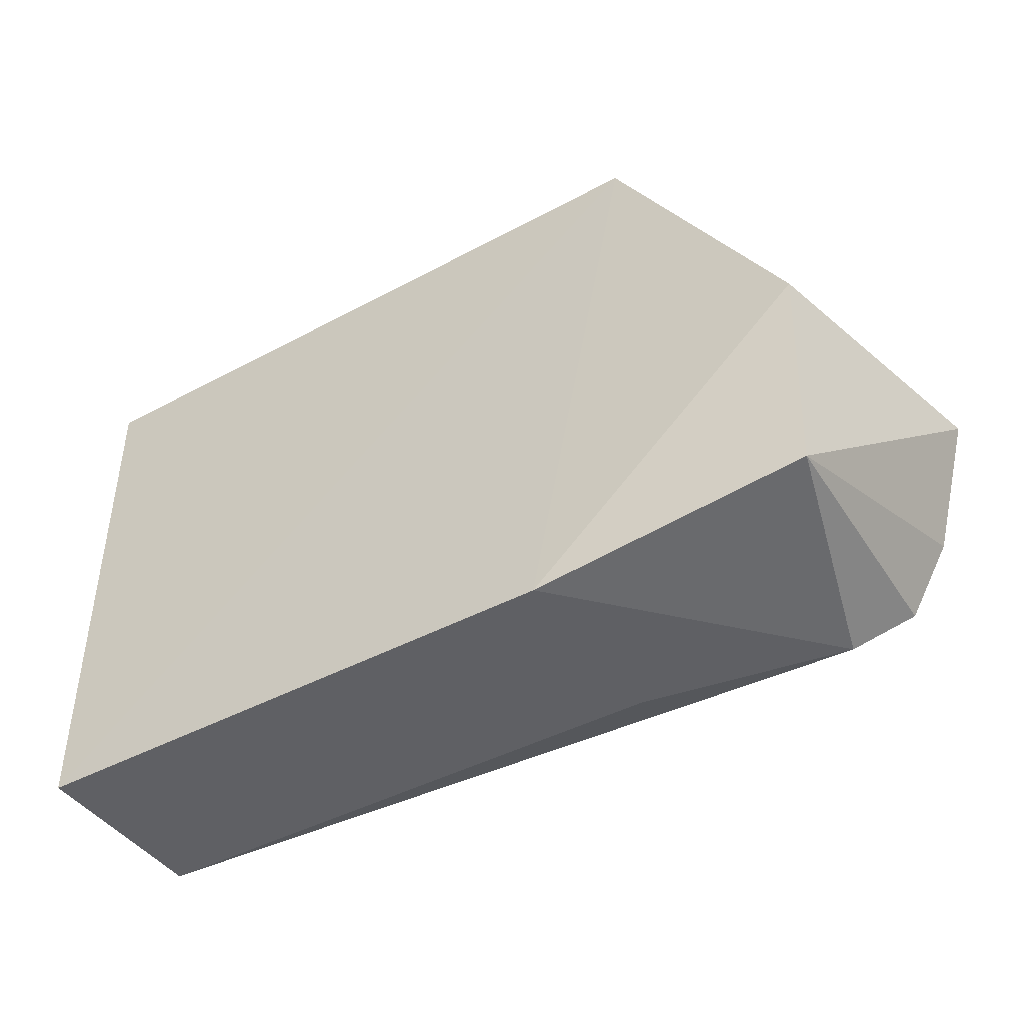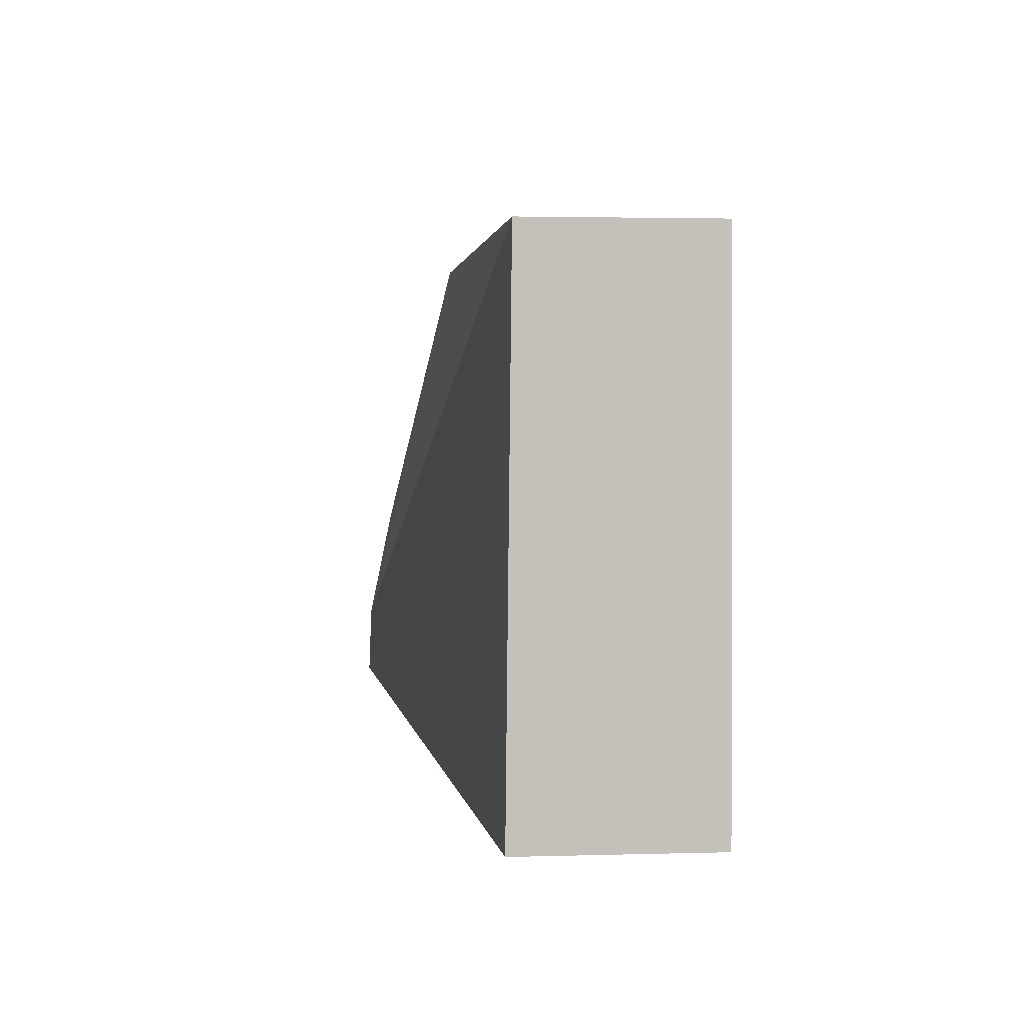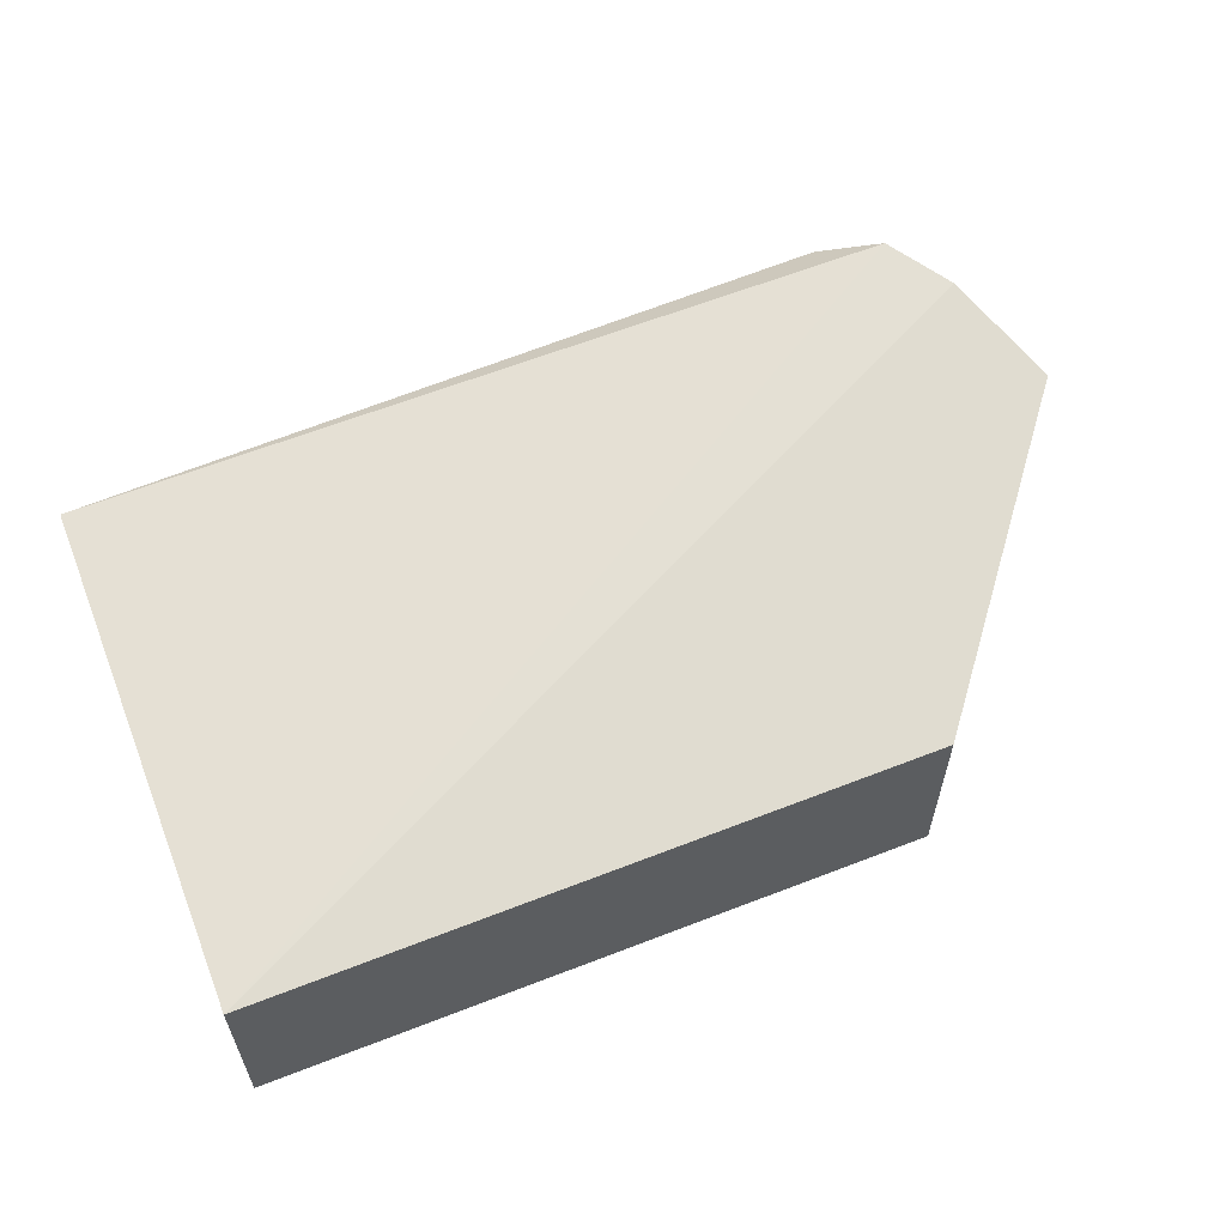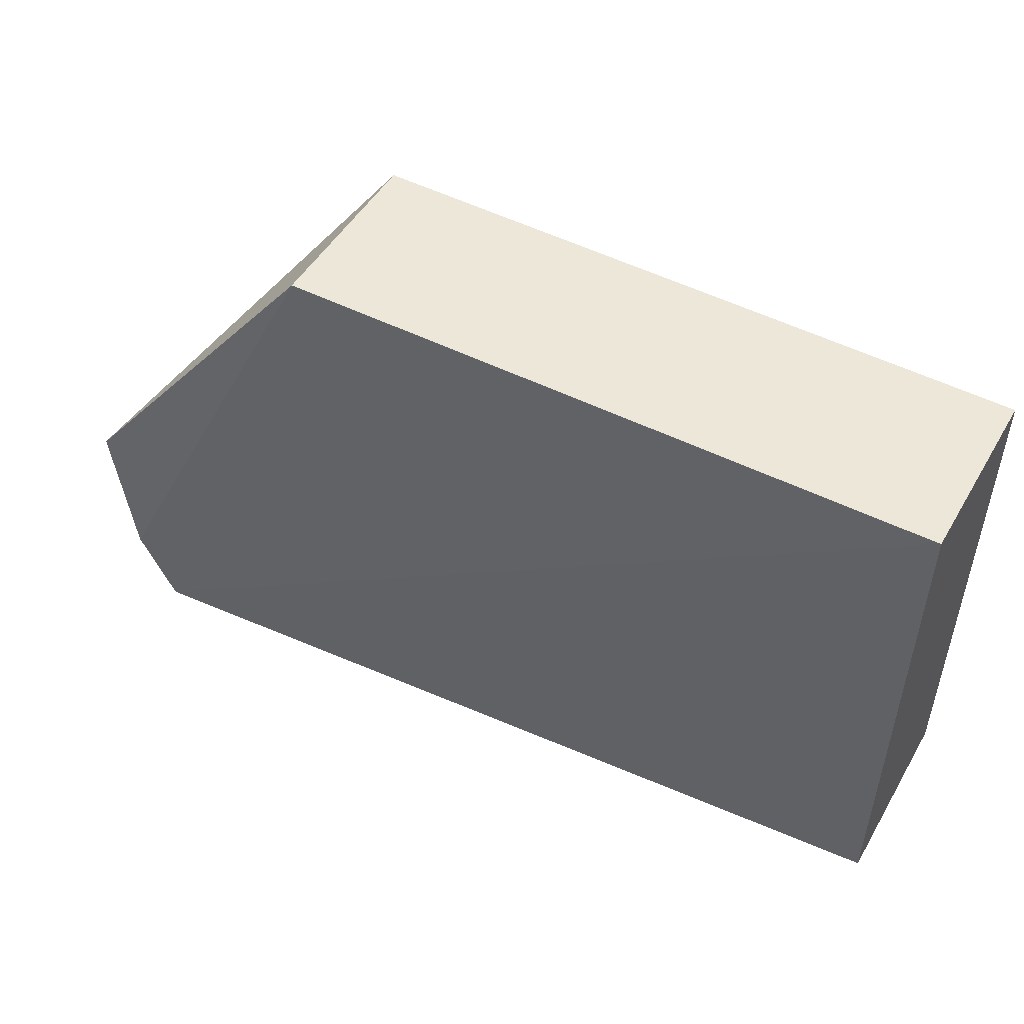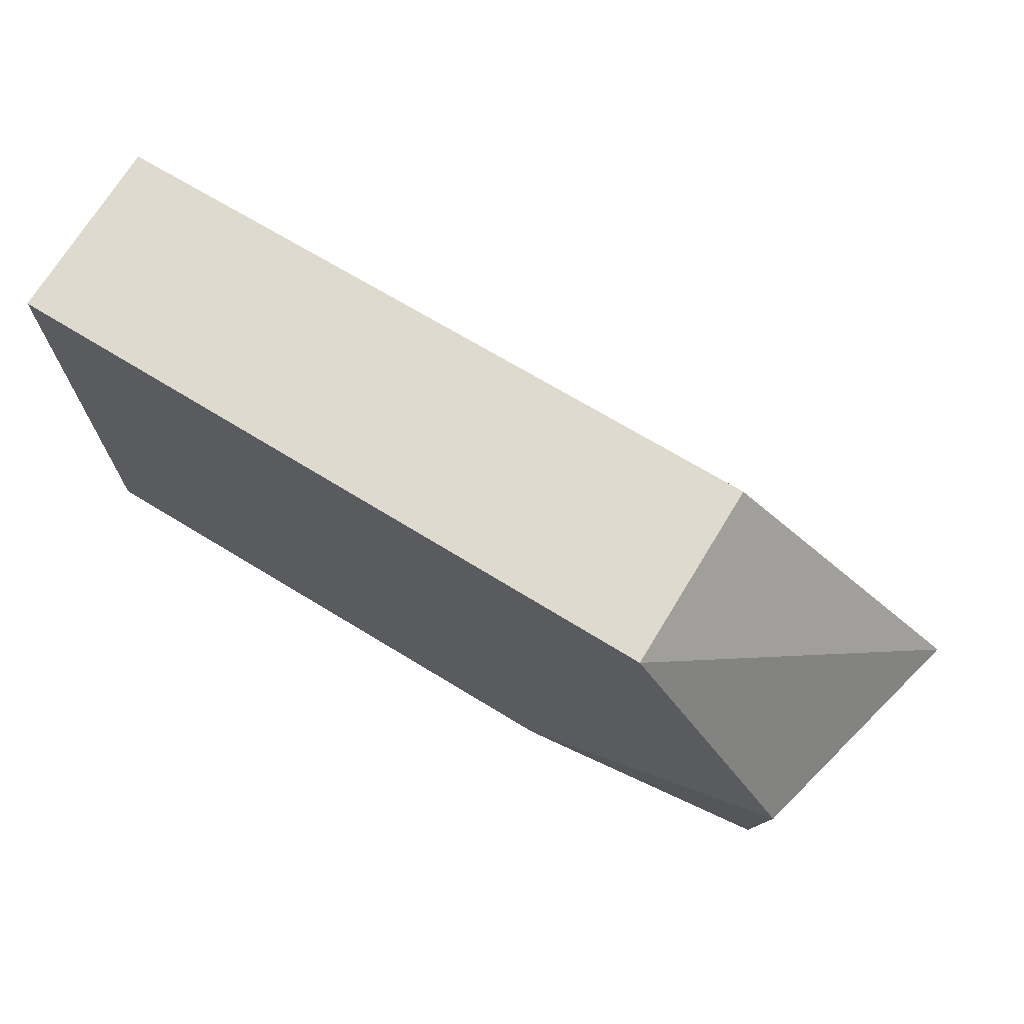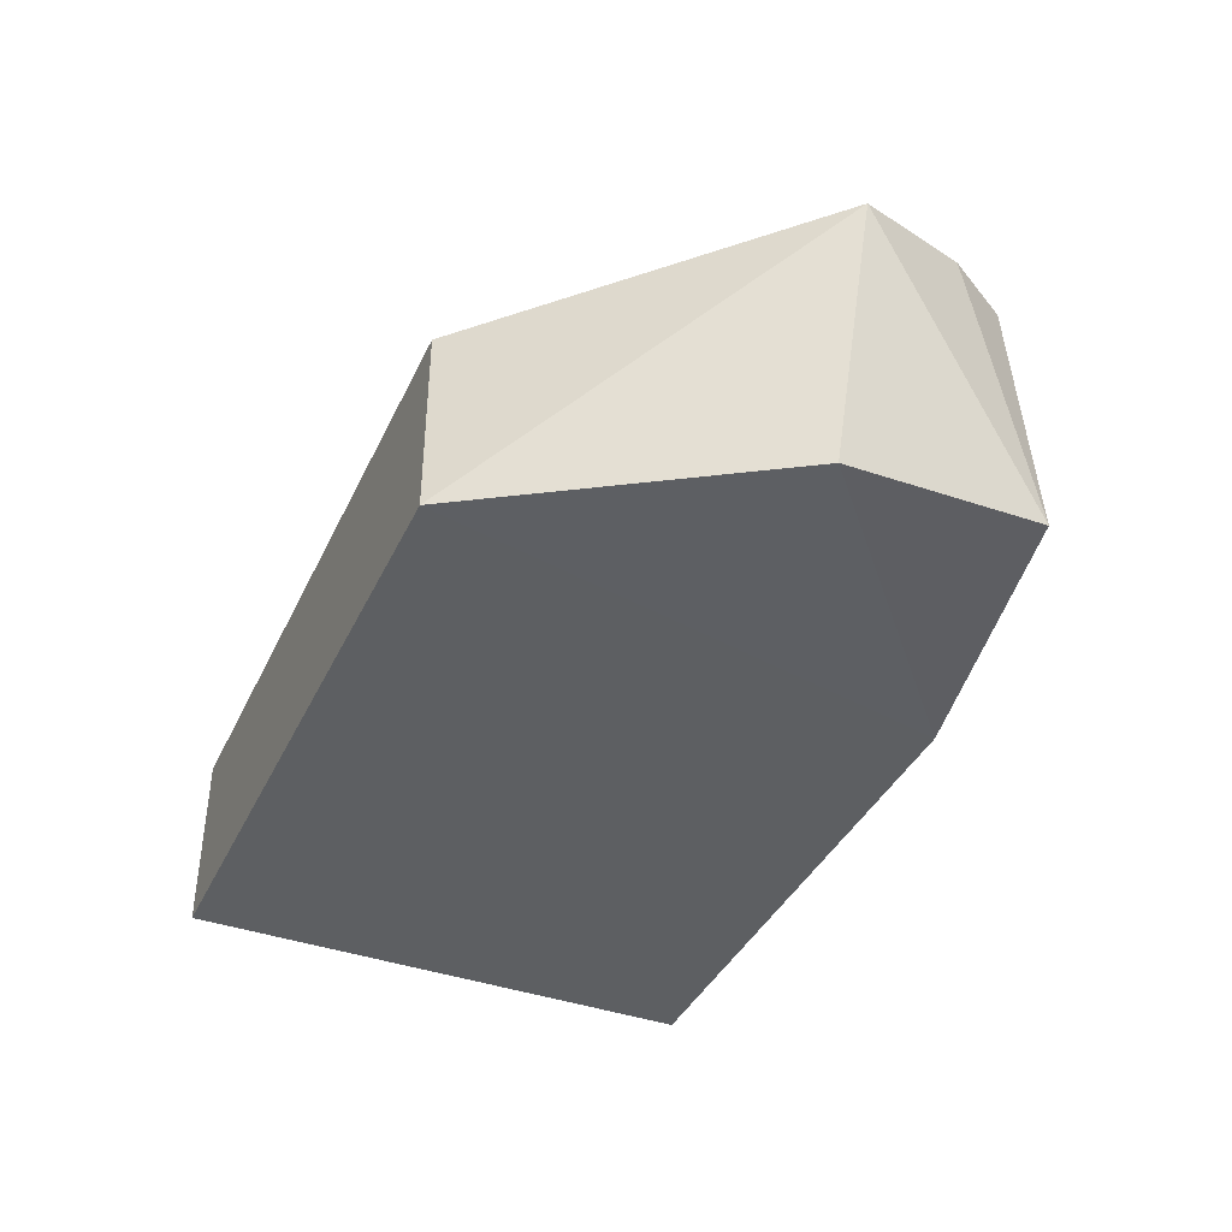
<metadata>
{"format":"obj","ext":"obj","renderer":"f3d","projection":"perspective","resolution":1024,"background":"white","views":[{"elev":-43.3,"azim":-147.5,"up":"+Y"},{"elev":2.9,"azim":84.3,"up":"+Y"},{"elev":59.1,"azim":158.2,"up":"+Z"},{"elev":49.6,"azim":29.5,"up":"+Y"},{"elev":71.2,"azim":-148.6,"up":"+Y"},{"elev":-39.5,"azim":-113.7,"up":"+Z"}]}
</metadata>
<code>
v 0.007579 -0.2362 -0.1532
v 0.007602 -0.2362 -0.2353
v 0.007594 -0.008872 -0.2343
v -0.2803 -0.008871 -0.1536
v -0.3493 -0.2165 -0.2257
v 0.007623 -0.008874 -0.1557
v -0.2352 -0.2366 -0.1521
v -0.3553 -0.1297 -0.2338
v -0.3439 -0.2129 -0.1148
v -0.2347 -0.2359 -0.2348
v -0.2804 -0.008917 -0.2346
v -0.3618 -0.1844 -0.1165
v -0.3206 -0.2297 -0.1286
v -0.3813 -0.1351 -0.1276
f 6 3 4
f 6 1 2
f 6 2 3
f 7 2 1
f 9 1 6
f 10 2 7
f 10 5 8
f 11 4 3
f 11 10 8
f 11 3 2
f 11 2 10
f 12 9 6
f 12 6 4
f 12 5 9
f 13 7 1
f 13 1 9
f 13 9 5
f 13 10 7
f 13 5 10
f 14 11 8
f 14 4 11
f 14 12 4
f 14 8 5
f 14 5 12

</code>
